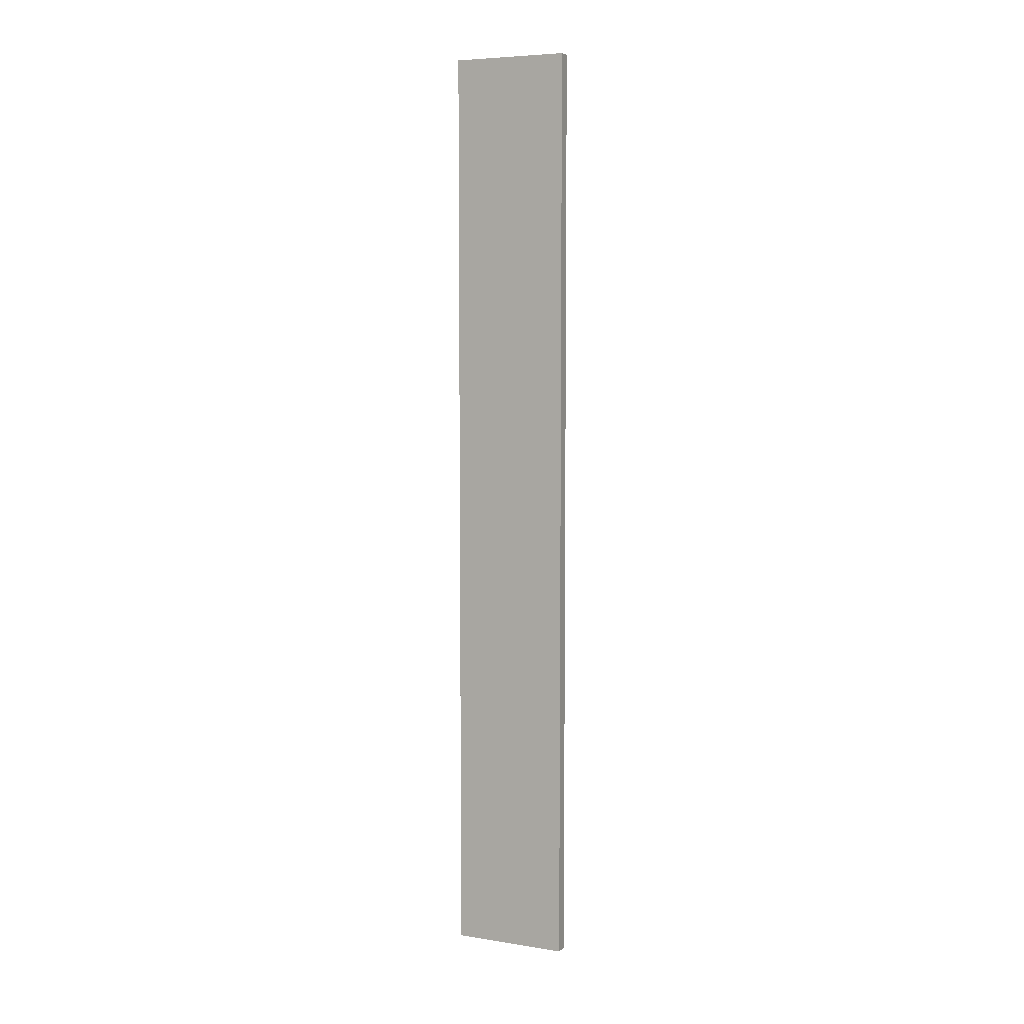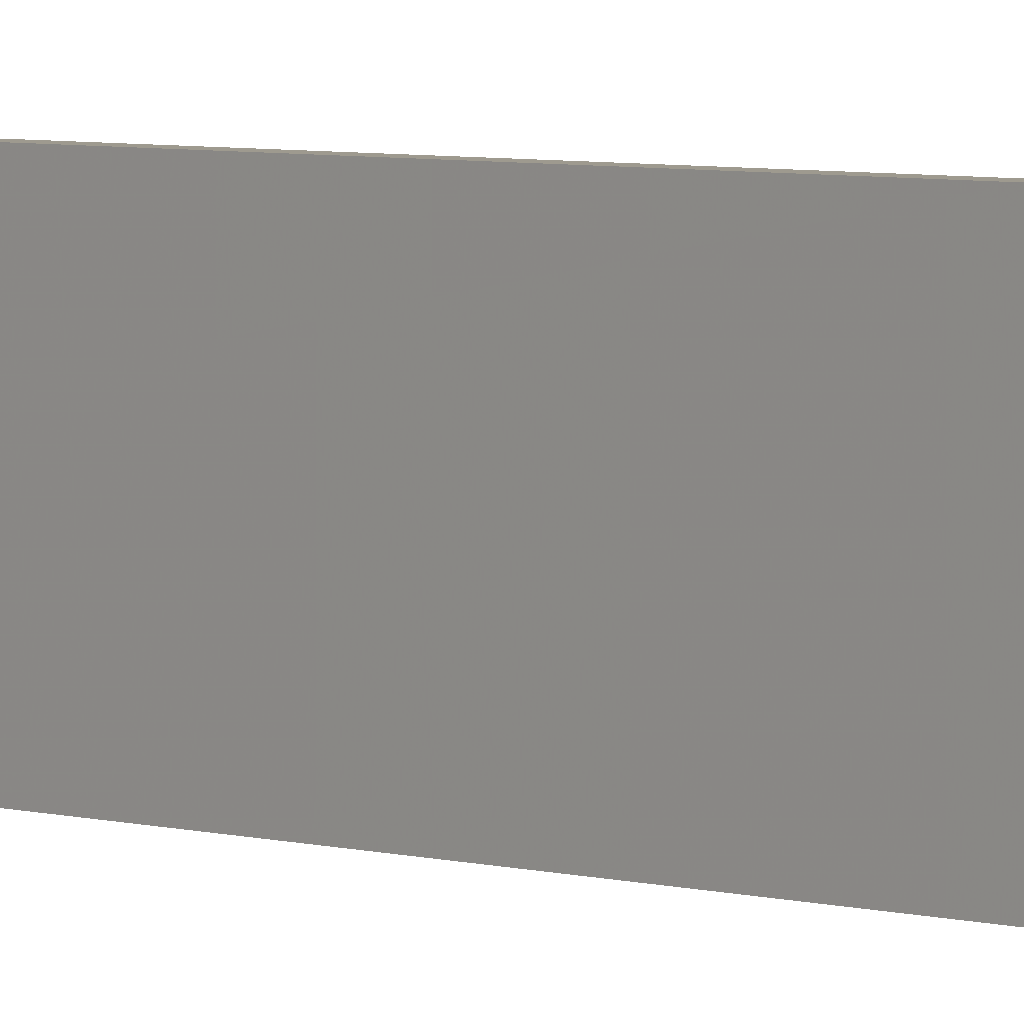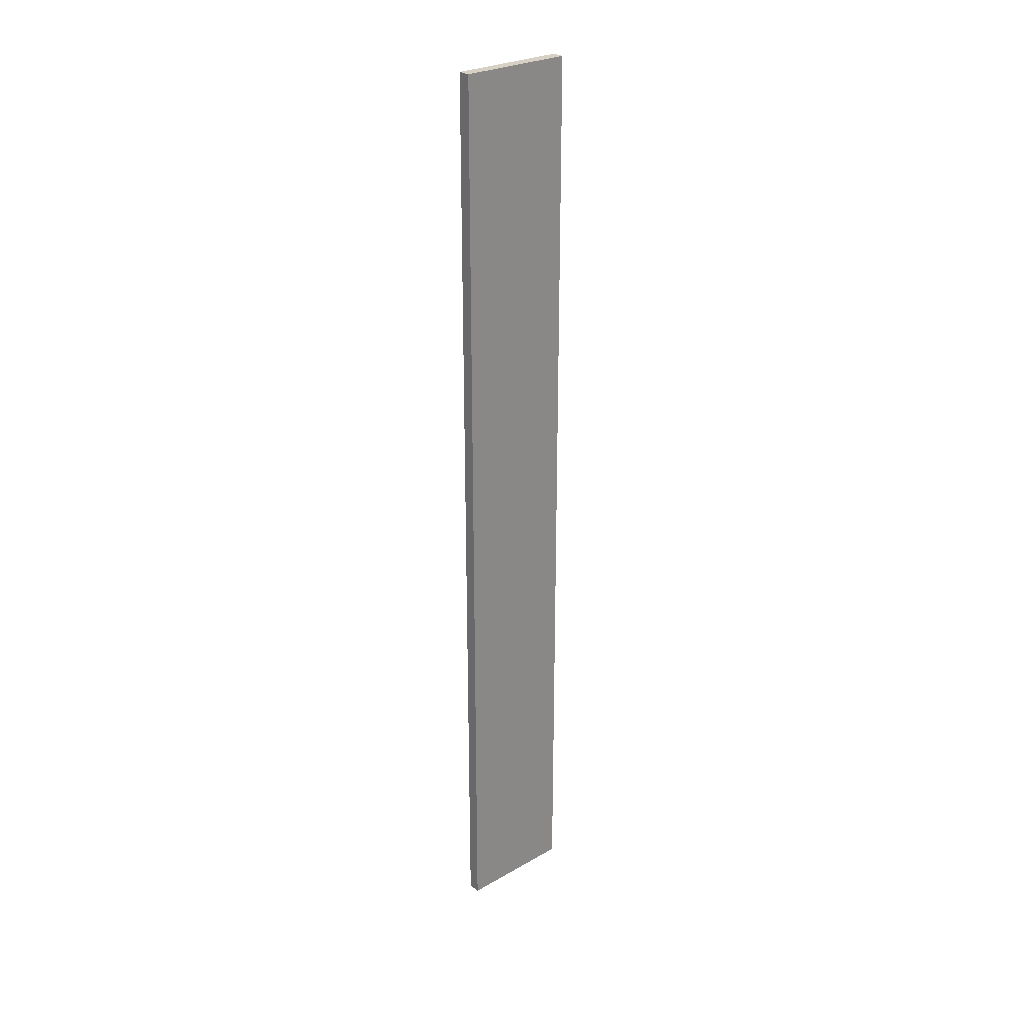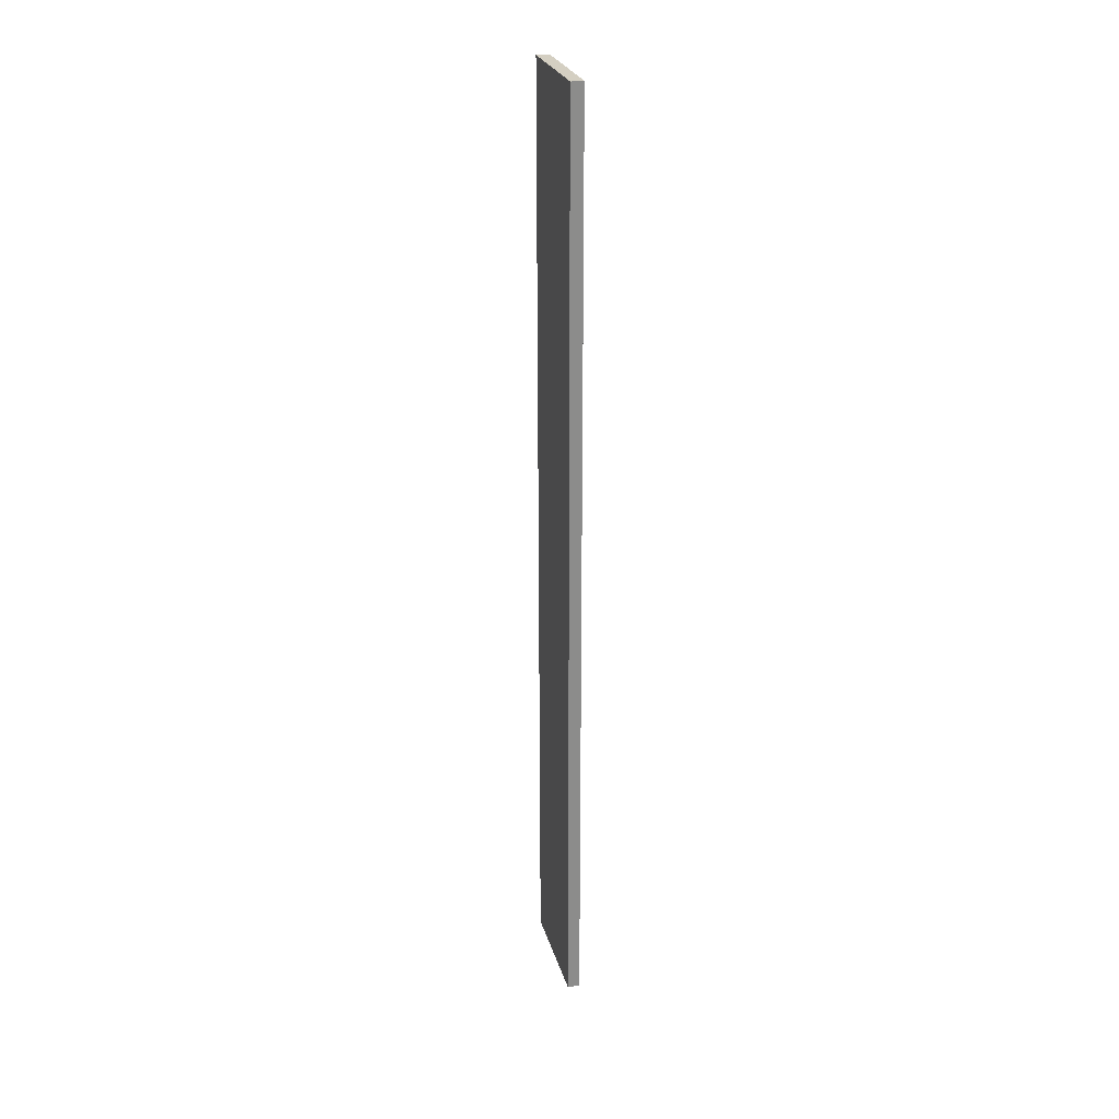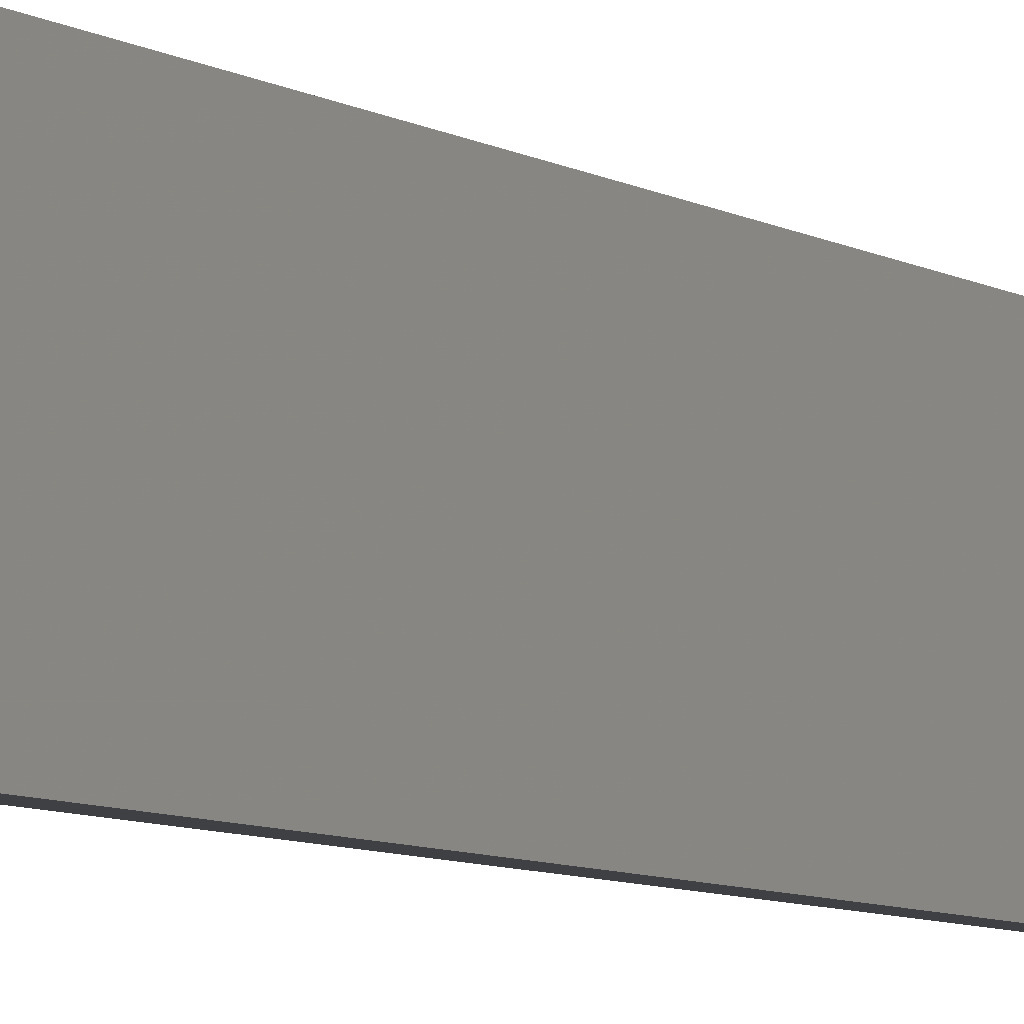
<metadata>
{"format":"obj","ext":"obj","renderer":"f3d","projection":"perspective","resolution":1024,"background":"white","views":[{"elev":6.3,"azim":-65.0,"up":"+Y"},{"elev":3.7,"azim":140.3,"up":"+Z"},{"elev":26.9,"azim":48.6,"up":"+Y"},{"elev":25.8,"azim":-14.7,"up":"+Y"},{"elev":-4.8,"azim":-157.6,"up":"+Z"}]}
</metadata>
<code>
v 0.019 -0.381 0.239
v 0.019 0.381 0.239
v 0.019 0.381 0.144
v 0.019 -0.381 0.144
v 0.009 -0.381 0.239
v 0.009 0.381 0.239
v 0.009 0.381 0.144
v 0.009 -0.381 0.144
f 1 2 6
f 1 6 5
f 8 7 3
f 8 3 4
f 1 5 8
f 1 8 4
f 2 3 7
f 2 7 6
f 1 4 3
f 1 3 2
f 5 6 7
f 5 7 8

</code>
